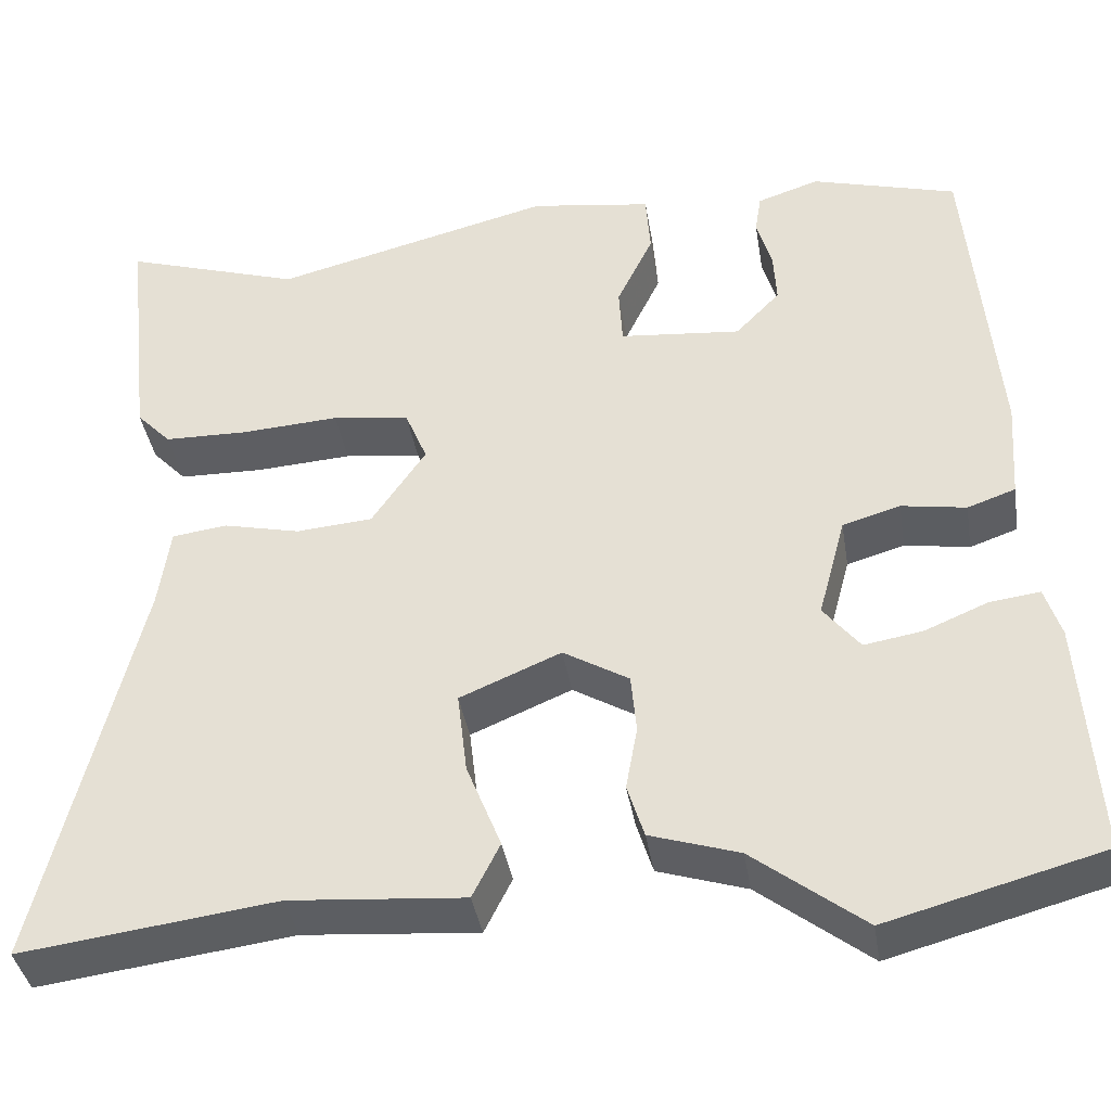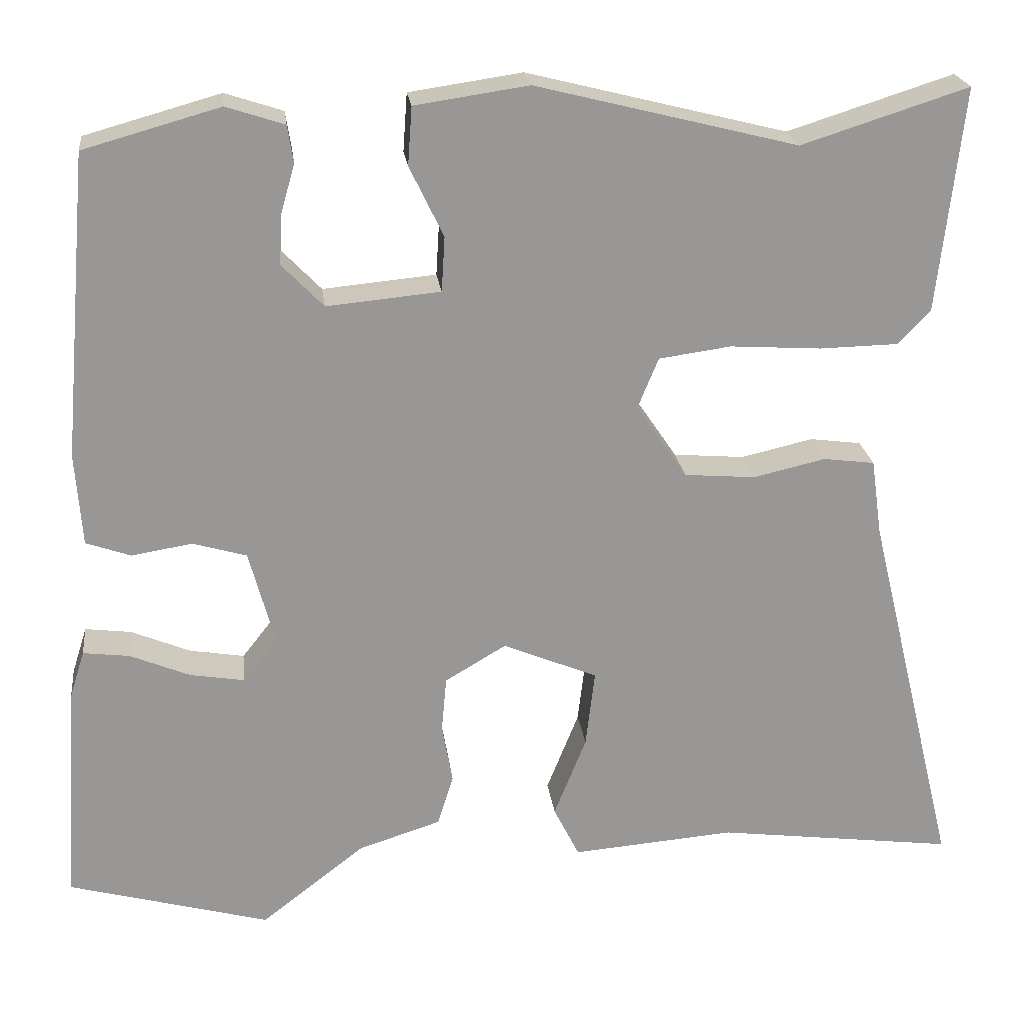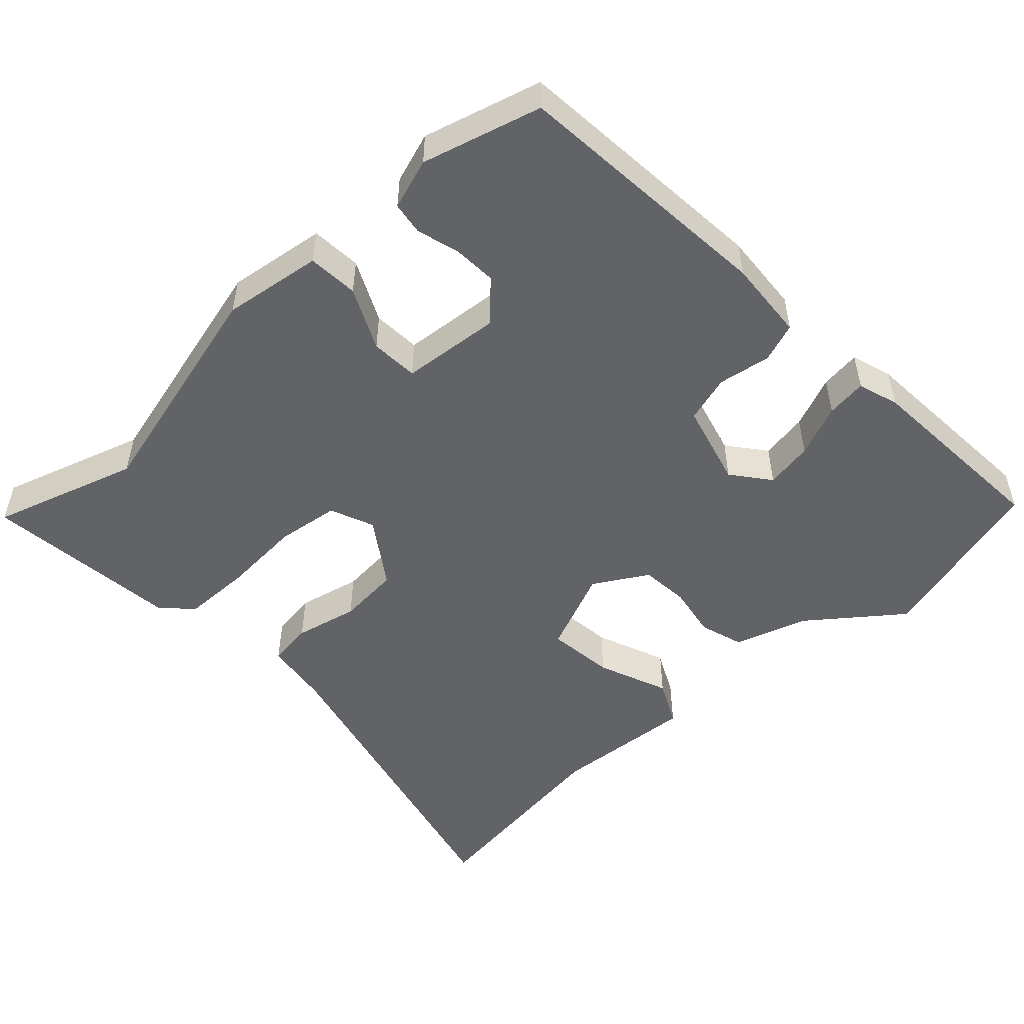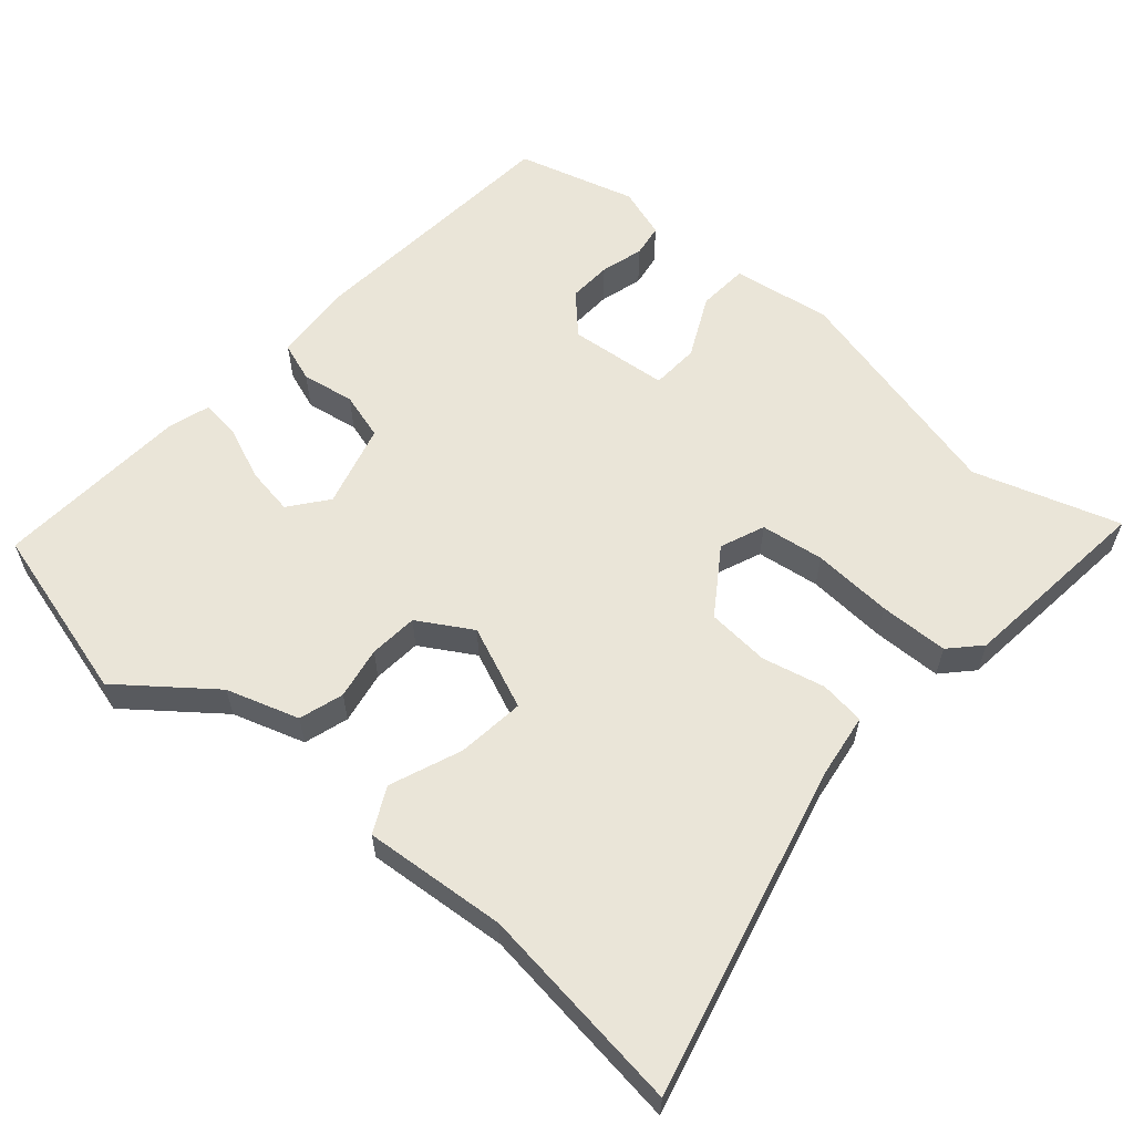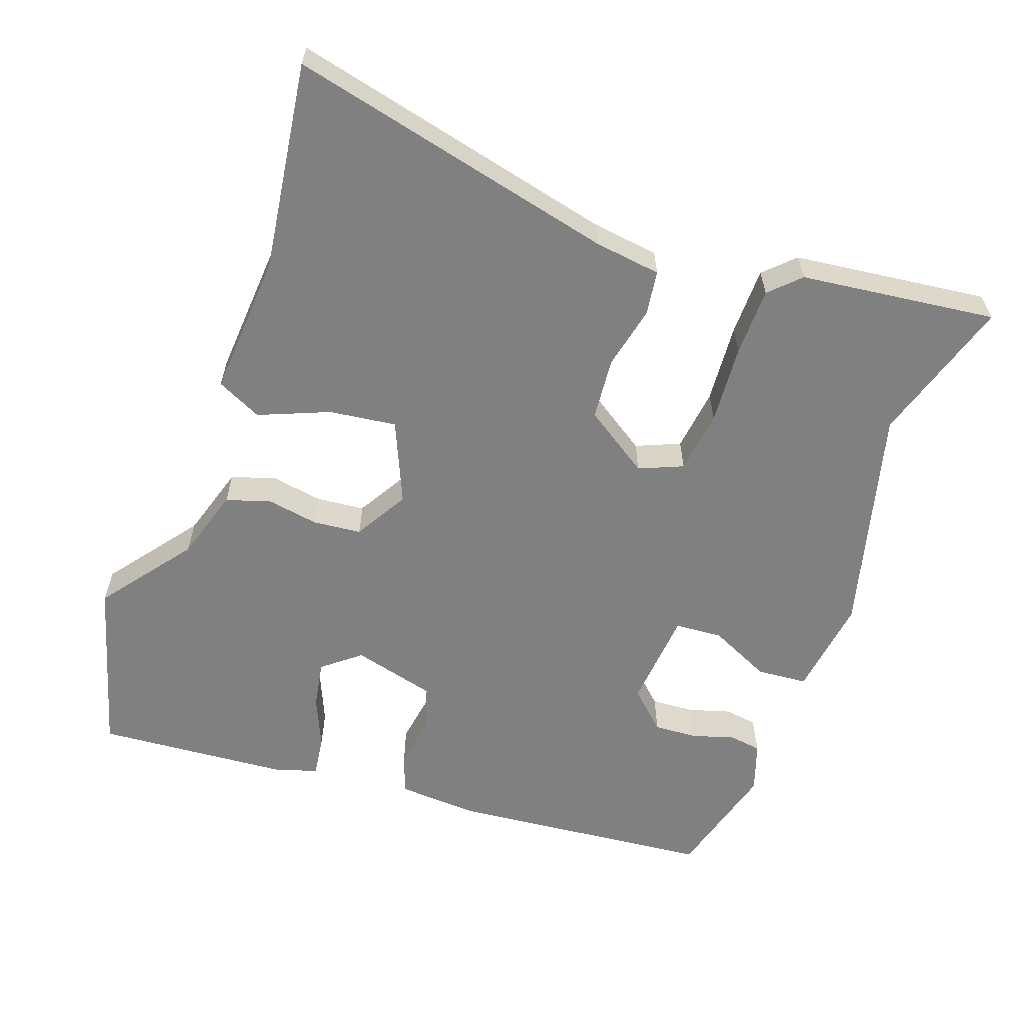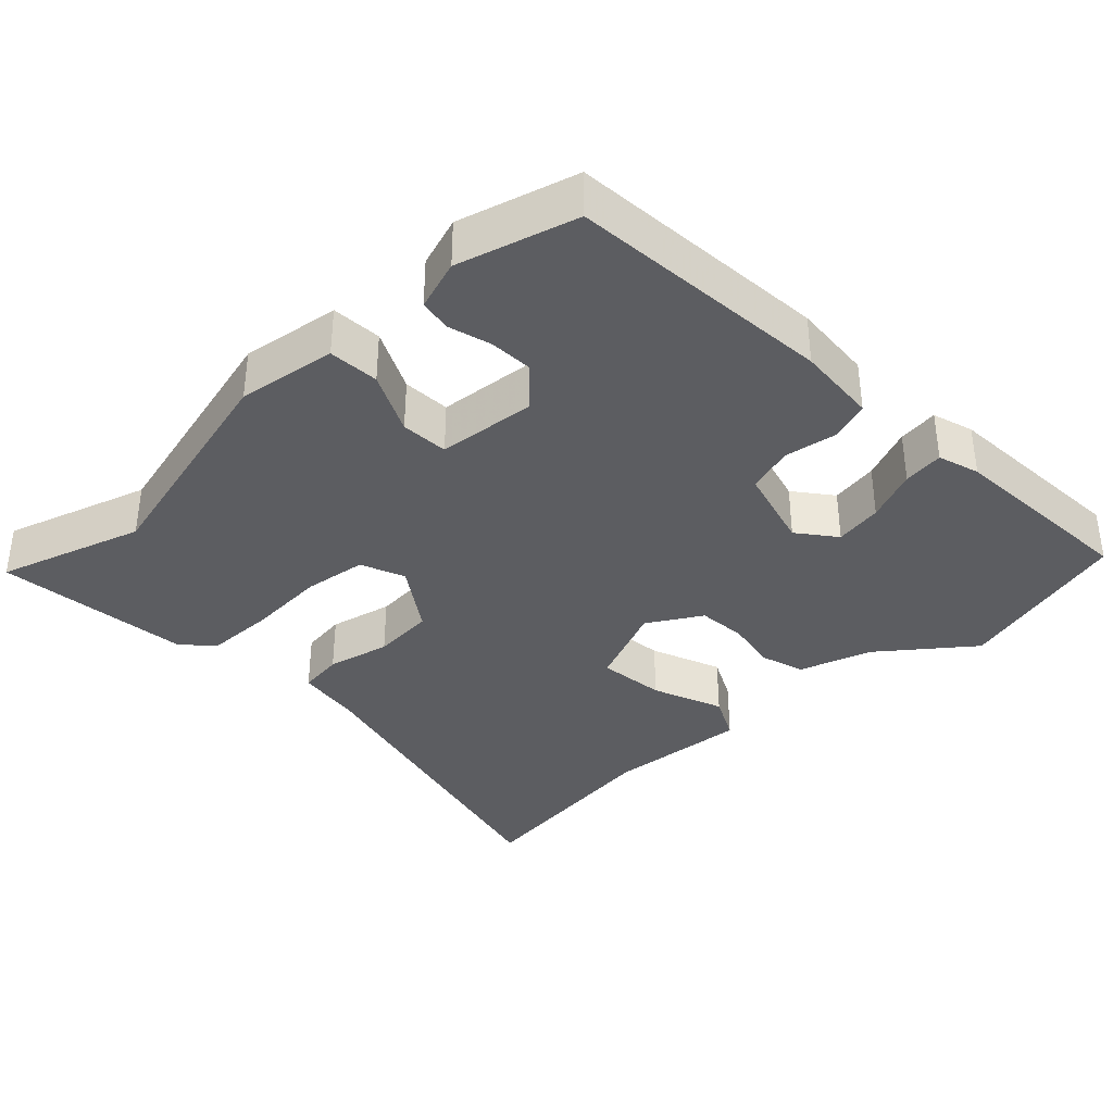
<metadata>
{"format":"obj","ext":"obj","renderer":"f3d","projection":"perspective","resolution":1024,"background":"white","views":[{"elev":-38.9,"azim":9.2,"up":"+Z"},{"elev":22.2,"azim":173.2,"up":"+Z"},{"elev":-51.0,"azim":43.0,"up":"+Y"},{"elev":59.5,"azim":-139.2,"up":"+Y"},{"elev":-60.1,"azim":-109.1,"up":"+Y"},{"elev":-36.3,"azim":43.5,"up":"+Y"}]}
</metadata>
<code>
v -0.571 0.07 -0.498
v -0.461 0.07 -0.045
v -0.448 0.07 0.047
v -0.386 0.07 0.055
v -0.299 0.07 0.035
v -0.213 0.07 0.042
v -0.152 0.07 0.132
v -0.177 0.07 0.193
v -0.264 0.07 0.205
v -0.374 0.07 0.198
v -0.469 0.07 0.2
v -0.508 0.07 0.241
v -0.538 0.07 0.512
v -0.337 0.07 0.448
v -0.022 0.07 0.527
v 0.115 0.07 0.507
v 0.12 0.07 0.437
v 0.079 0.07 0.352
v 0.083 0.07 0.286
v 0.22 0.07 0.273
v 0.27 0.07 0.325
v 0.267 0.07 0.385
v 0.25 0.07 0.444
v 0.257 0.07 0.489
v 0.327 0.07 0.512
v 0.491 0.07 0.466
v 0.523 0.07 0.1
v 0.515 0.07 -0.012
v 0.461 0.07 -0.031
v 0.388 0.07 -0.019
v 0.323 0.07 -0.038
v 0.292 0.07 -0.153
v 0.333 0.07 -0.205
v 0.399 0.07 -0.194
v 0.471 0.07 -0.164
v 0.527 0.07 -0.157
v 0.545 0.07 -0.214
v 0.563 0.07 -0.483
v 0.32 0.07 -0.549
v 0.195 0.07 -0.452
v 0.095 0.07 -0.42
v 0.076 0.07 -0.359
v 0.089 0.07 -0.287
v 0.083 0.07 -0.22
v 0.009 0.07 -0.176
v -0.105 0.07 -0.224
v -0.094 0.07 -0.317
v -0.055 0.07 -0.415
v -0.086 0.07 -0.477
v -0.283 0.07 -0.461
v -0.571 0 -0.498
v -0.461 0 -0.045
v -0.448 0 0.047
v -0.386 0 0.055
v -0.299 0 0.035
v -0.213 0 0.042
v -0.152 0 0.132
v -0.177 0 0.193
v -0.264 0 0.205
v -0.374 0 0.198
v -0.469 0 0.2
v -0.508 0 0.241
v -0.538 0 0.512
v -0.337 0 0.448
v -0.022 0 0.527
v 0.115 0 0.507
v 0.12 0 0.437
v 0.079 0 0.352
v 0.083 0 0.286
v 0.22 0 0.273
v 0.27 0 0.325
v 0.267 0 0.385
v 0.25 0 0.444
v 0.257 0 0.489
v 0.327 0 0.512
v 0.491 0 0.466
v 0.523 0 0.1
v 0.515 0 -0.012
v 0.461 0 -0.031
v 0.388 0 -0.019
v 0.323 0 -0.038
v 0.292 0 -0.153
v 0.333 0 -0.205
v 0.399 0 -0.194
v 0.471 0 -0.164
v 0.527 0 -0.157
v 0.545 0 -0.214
v 0.563 0 -0.483
v 0.32 0 -0.549
v 0.195 0 -0.452
v 0.095 0 -0.42
v 0.076 0 -0.359
v 0.089 0 -0.287
v 0.083 0 -0.22
v 0.009 0 -0.176
v -0.105 0 -0.224
v -0.094 0 -0.317
v -0.055 0 -0.415
v -0.086 0 -0.477
v -0.283 0 -0.461
f 47 48 49 50
f 46 47 50 1
f 40 41 42 43
f 40 43 44
f 39 40 44
f 38 39 44
f 34 35 36 37
f 33 34 37 38
f 27 28 29 30
f 27 30 31
f 26 27 31
f 25 26 31
f 22 23 24 25
f 21 22 25 31
f 20 21 31 32
f 15 16 17 18
f 14 15 18 19
f 13 14 19
f 12 13 19
f 9 10 11 12
f 8 9 12 19
f 7 8 19 20
f 2 3 4 5
f 46 1 2 5
f 45 46 5 6
f 33 38 44 45
f 32 33 45 6
f 6 7 20 32
f 100 99 98 97
f 51 100 97 96
f 93 92 91 90
f 94 93 90
f 94 90 89
f 94 89 88
f 87 86 85 84
f 88 87 84 83
f 80 79 78 77
f 81 80 77
f 81 77 76
f 81 76 75
f 75 74 73 72
f 81 75 72 71
f 82 81 71 70
f 68 67 66 65
f 69 68 65 64
f 69 64 63
f 69 63 62
f 62 61 60 59
f 69 62 59 58
f 70 69 58 57
f 55 54 53 52
f 55 52 51 96
f 56 55 96 95
f 95 94 88 83
f 56 95 83 82
f 82 70 57 56
f 1 51 52 2
f 2 52 53 3
f 3 53 54 4
f 4 54 55 5
f 5 55 56 6
f 6 56 57 7
f 7 57 58 8
f 8 58 59 9
f 9 59 60 10
f 10 60 61 11
f 11 61 62 12
f 12 62 63 13
f 13 63 64 14
f 14 64 65 15
f 15 65 66 16
f 16 66 67 17
f 17 67 68 18
f 18 68 69 19
f 19 69 70 20
f 20 70 71 21
f 21 71 72 22
f 22 72 73 23
f 23 73 74 24
f 24 74 75 25
f 25 75 76 26
f 26 76 77 27
f 27 77 78 28
f 28 78 79 29
f 29 79 80 30
f 30 80 81 31
f 31 81 82 32
f 32 82 83 33
f 33 83 84 34
f 34 84 85 35
f 35 85 86 36
f 36 86 87 37
f 37 87 88 38
f 38 88 89 39
f 39 89 90 40
f 40 90 91 41
f 41 91 92 42
f 42 92 93 43
f 43 93 94 44
f 44 94 95 45
f 45 95 96 46
f 46 96 97 47
f 47 97 98 48
f 48 98 99 49
f 49 99 100 50
f 50 100 51 1

</code>
